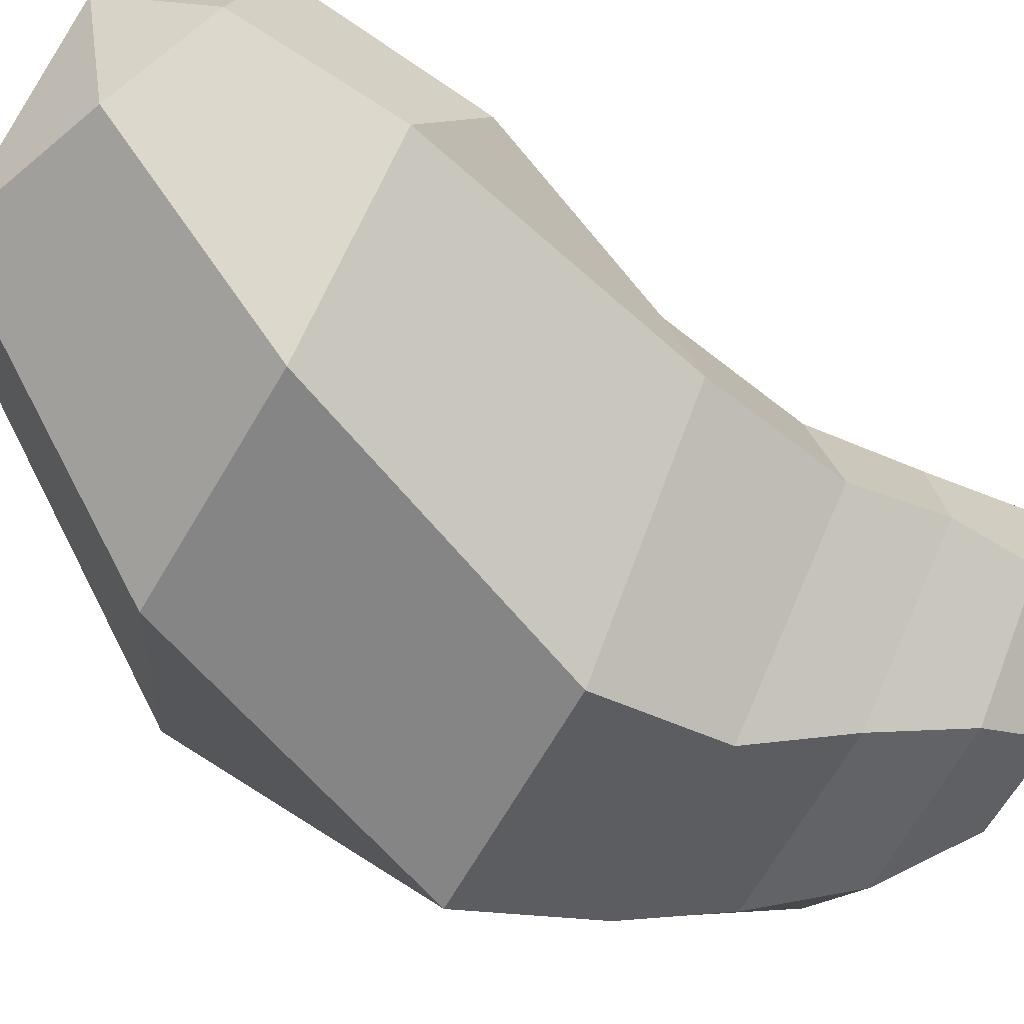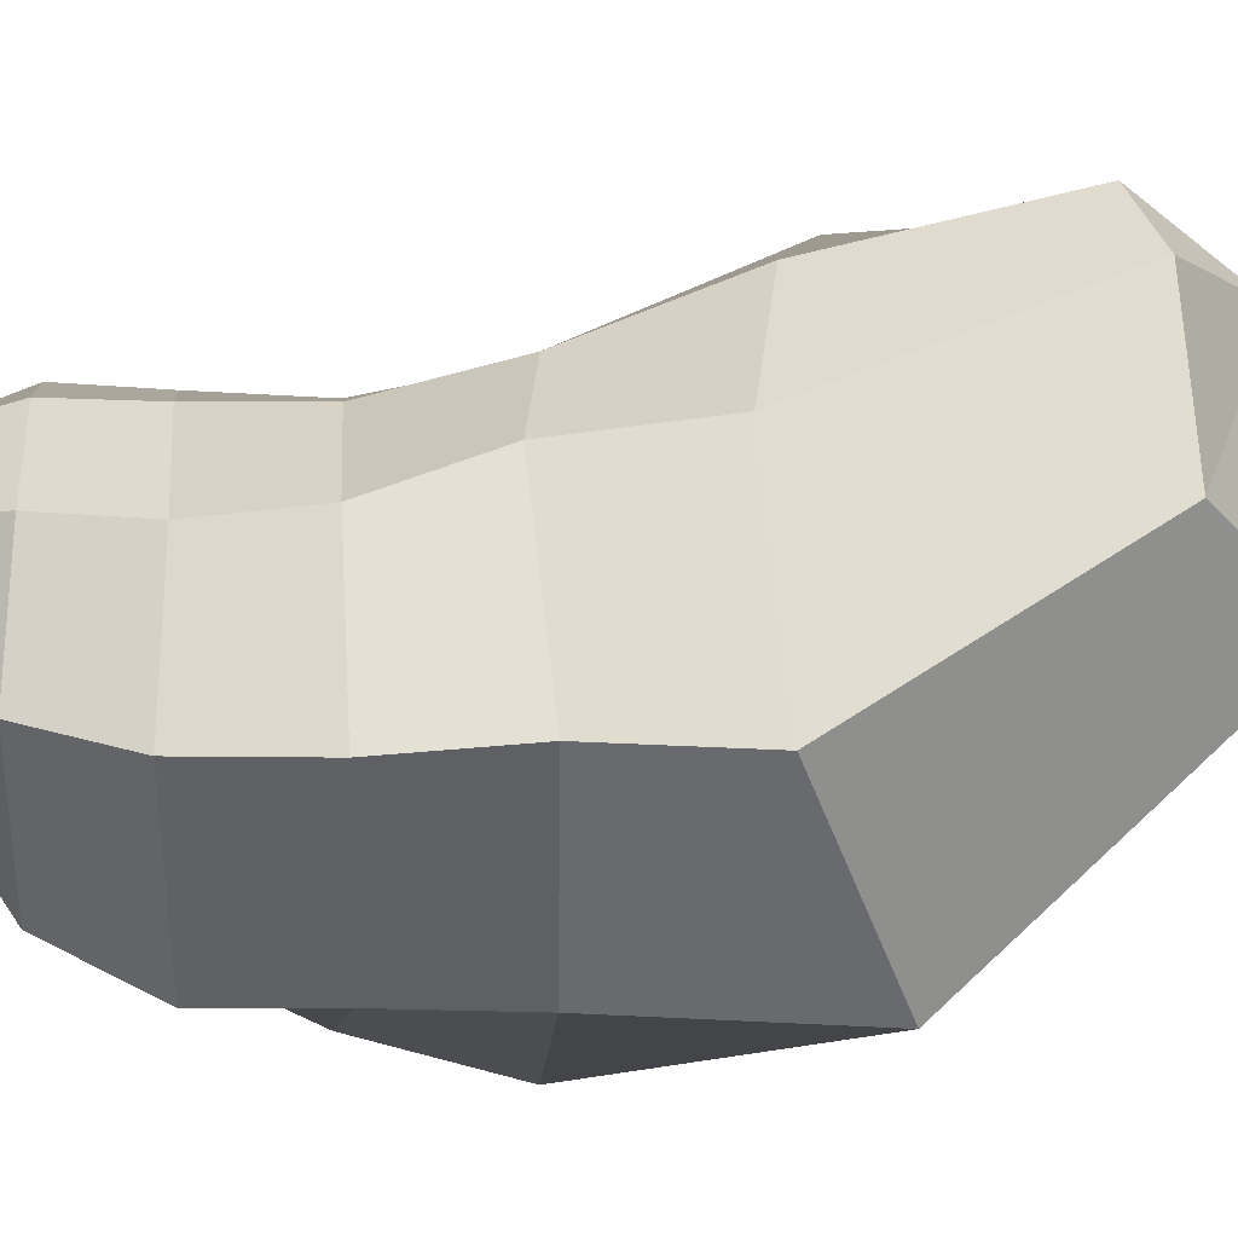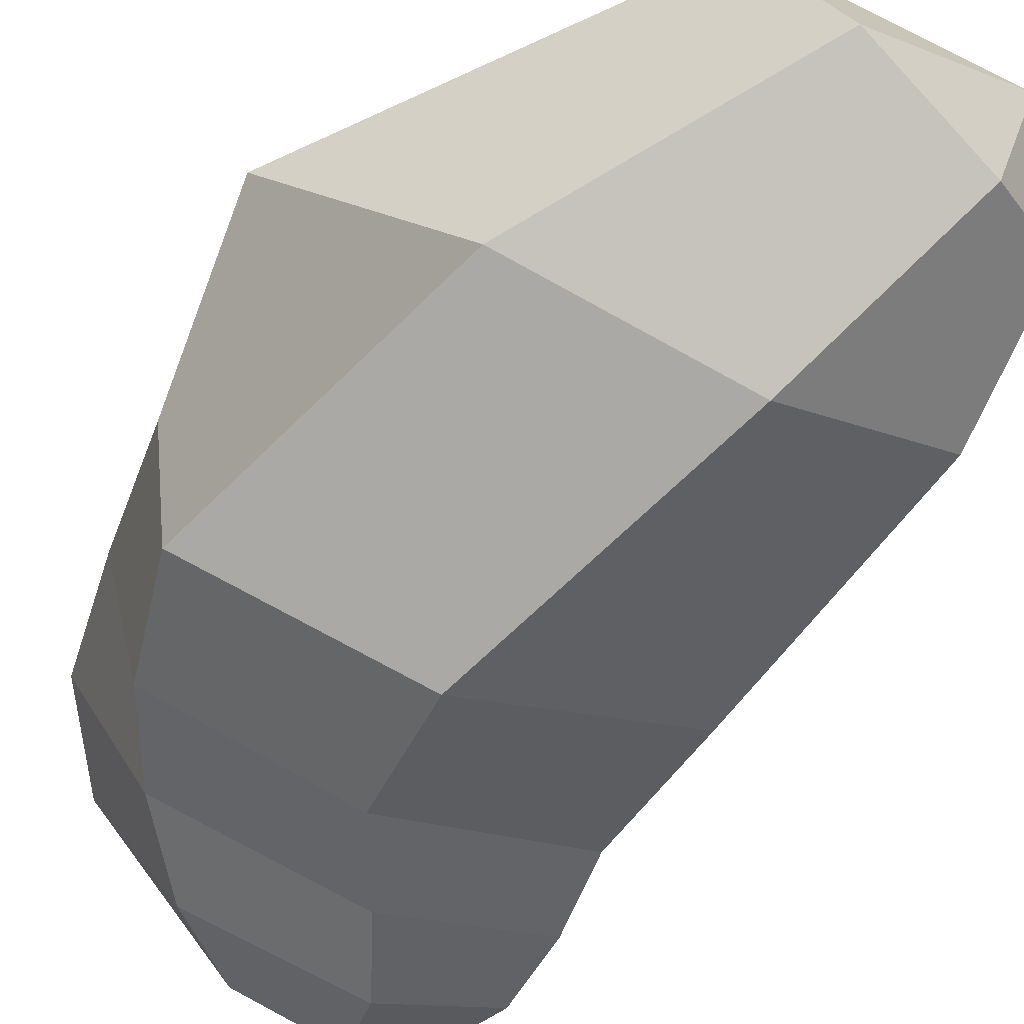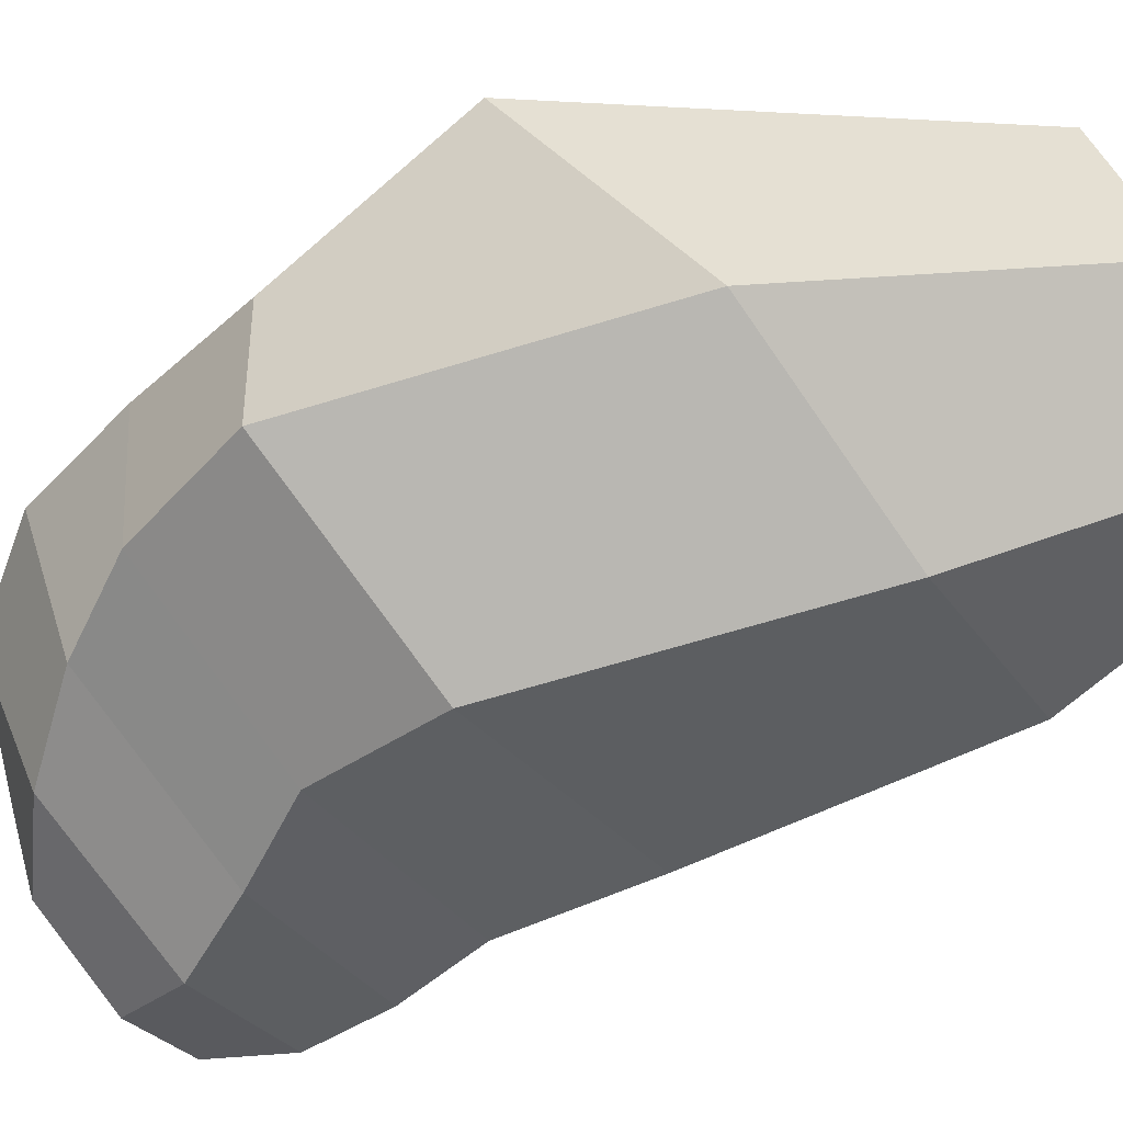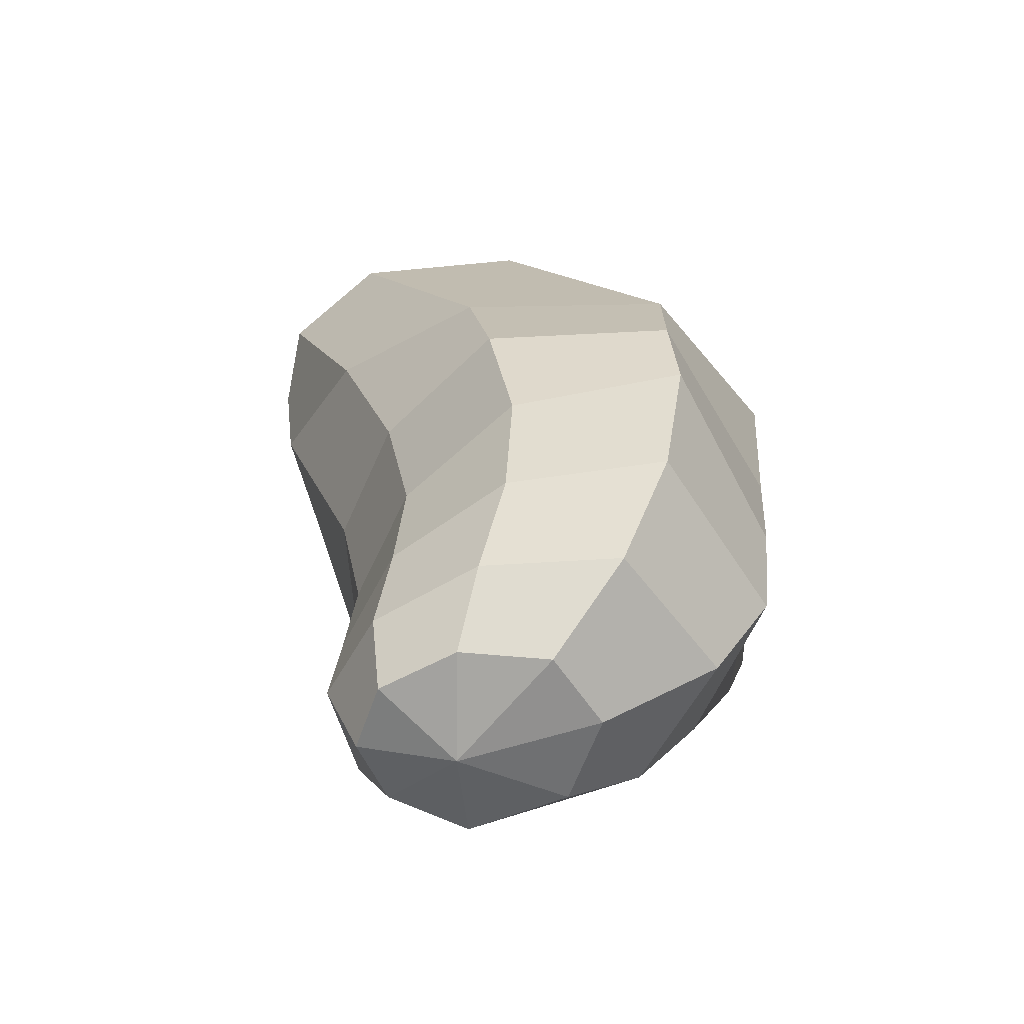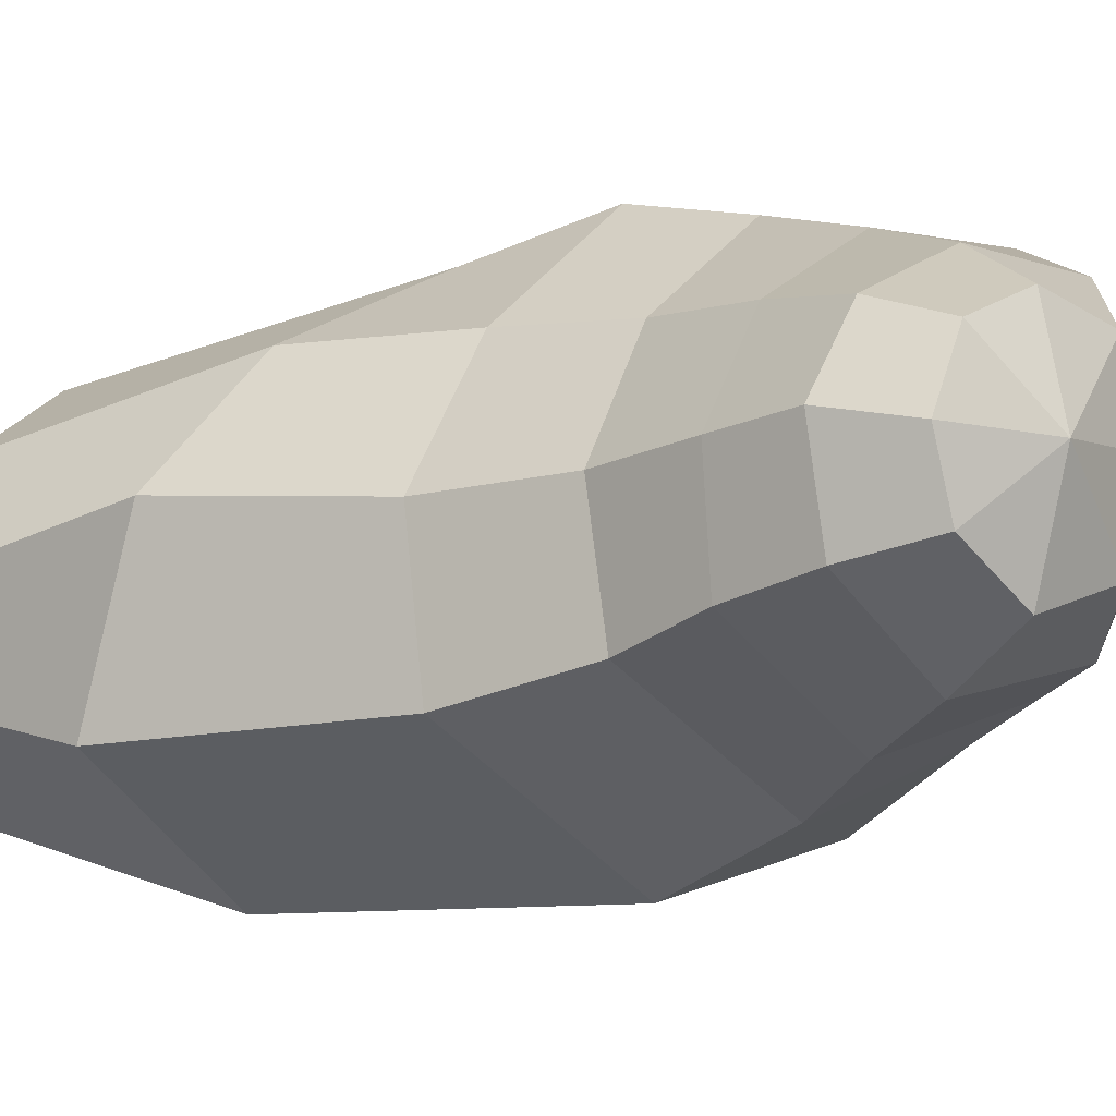
<metadata>
{"format":"obj","ext":"obj","renderer":"f3d","projection":"perspective","resolution":1024,"background":"white","views":[{"elev":-72.1,"azim":62.5,"up":"+Y"},{"elev":63.0,"azim":-93.9,"up":"+Y"},{"elev":-71.7,"azim":-24.3,"up":"+Y"},{"elev":-73.6,"azim":-51.7,"up":"+Y"},{"elev":-57.7,"azim":-172.9,"up":"+Z"},{"elev":-7.7,"azim":132.6,"up":"+Y"}]}
</metadata>
<code>
o Cube
v -0.06901 3.271 -0.3334
v 0.3367 2.866 0.707
v 0.4143 3.023 0.5203
v 0.2689 3.13 0.1274
v 0.1737 3.13 -0.1285
v 0.1341 3.118 -0.3353
v 0.1506 3.11 -0.5107
v 0.1783 3.09 -0.6619
v 0.1701 3.049 -0.7884
v 0.4647 2.876 0.5107
v 0.4179 2.942 0.1953
v 0.2915 2.922 -0.1145
v 0.2485 2.932 -0.3457
v 0.2612 2.948 -0.5206
v 0.275 2.96 -0.6672
v 0.2231 2.938 -0.7859
v 0.06108 2.933 -0.8411
v 0.4249 2.716 0.5534
v 0.4122 2.659 0.2987
v 0.2996 2.678 -0.1557
v 0.252 2.726 -0.3834
v 0.2625 2.768 -0.5348
v 0.2483 2.799 -0.6728
v 0.1881 2.829 -0.7869
v 0.2838 2.582 0.6283
v 0.1354 2.471 0.3087
v -0.05872 2.479 -0.177
v -0.06768 2.565 -0.3891
v 0.001445 2.624 -0.5363
v 0.05947 2.676 -0.6798
v 0.06749 2.755 -0.7967
v 0.05978 2.599 0.7212
v -0.2317 2.53 0.3272
v -0.4246 2.567 -0.1752
v -0.3857 2.671 -0.3942
v -0.3153 2.713 -0.5433
v -0.216 2.735 -0.6842
v -0.1011 2.805 -0.7999
v -0.06876 2.846 0.7209
v -0.506 2.887 0.2119
v -0.4852 2.944 -0.1523
v -0.4755 2.967 -0.3553
v -0.4562 2.949 -0.5329
v -0.361 2.948 -0.688
v -0.1715 2.947 -0.7981
v -0.04513 3.129 0.5357
v -0.3389 3.216 0.0888
v -0.3424 3.278 -0.1373
v -0.3541 3.295 -0.3336
v -0.3159 3.244 -0.521
v -0.2319 3.172 -0.6788
v -0.1077 3.076 -0.7948
v 0.2459 3.132 0.5436
v 0.0121 3.259 0.07638
v -0.03298 3.308 -0.1533
v -0.0521 3.226 -0.5055
v -0.003251 3.175 -0.6631
v 0.03788 3.104 -0.7886
f 17 58 9
f 57 56 7 8
f 1 55 5 6
f 54 53 3 4
f 58 57 8 9
f 56 1 6 7
f 55 54 4 5
f 53 2 3
f 4 3 10 11
f 9 8 15 16
f 7 6 13 14
f 5 4 11 12
f 3 2 10
f 17 9 16
f 8 7 14 15
f 6 5 12 13
f 16 15 23 24
f 14 13 21 22
f 12 11 19 20
f 10 2 18
f 17 16 24
f 15 14 22 23
f 13 12 20 21
f 11 10 18 19
f 18 2 25
f 17 24 31
f 23 22 29 30
f 21 20 27 28
f 19 18 25 26
f 24 23 30 31
f 22 21 28 29
f 20 19 26 27
f 30 29 36 37
f 28 27 34 35
f 26 25 32 33
f 31 30 37 38
f 29 28 35 36
f 27 26 33 34
f 25 2 32
f 17 31 38
f 38 37 44 45
f 36 35 42 43
f 34 33 40 41
f 32 2 39
f 17 38 45
f 37 36 43 44
f 35 34 41 42
f 33 32 39 40
f 43 42 49 50
f 41 40 47 48
f 39 2 46
f 17 45 52
f 44 43 50 51
f 42 41 48 49
f 40 39 46 47
f 45 44 51 52
f 17 52 58
f 51 50 56 57
f 49 48 55 1
f 47 46 53 54
f 52 51 57 58
f 50 49 1 56
f 48 47 54 55
f 46 2 53

</code>
